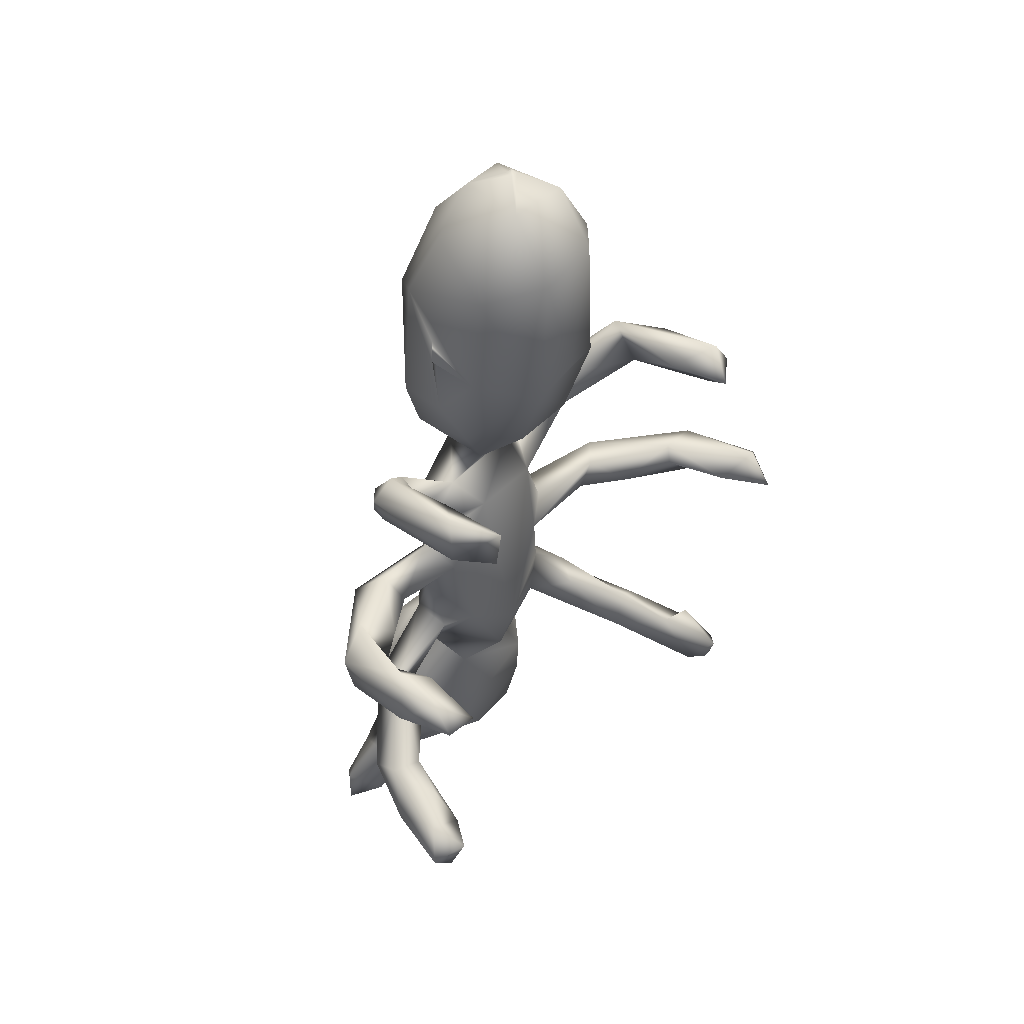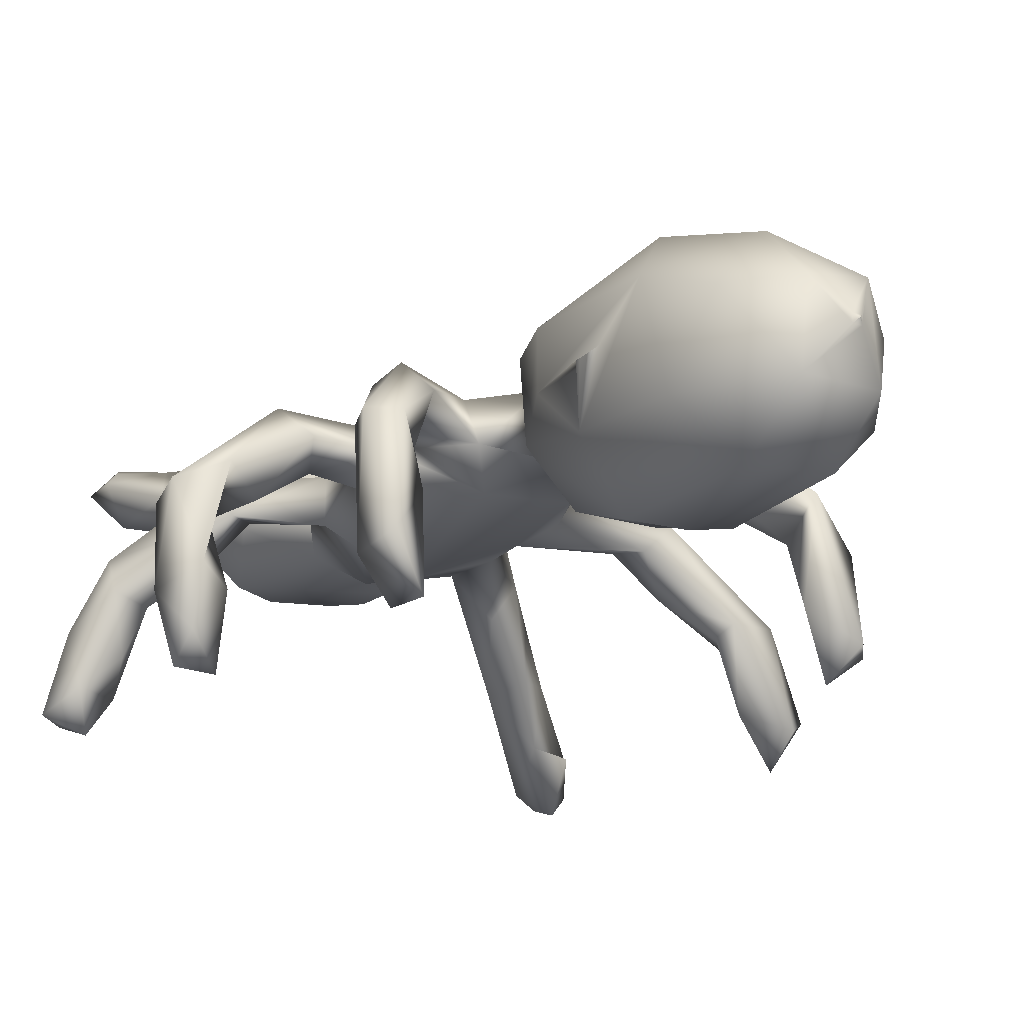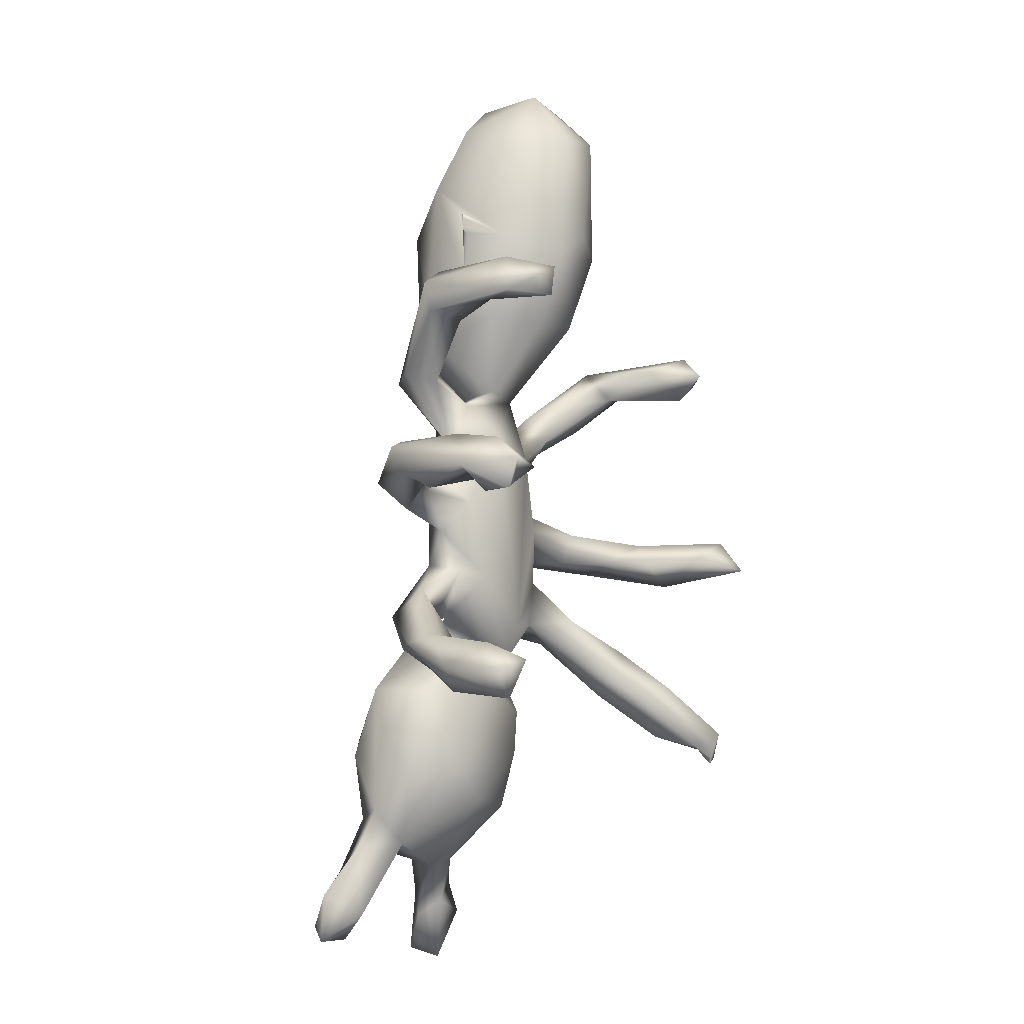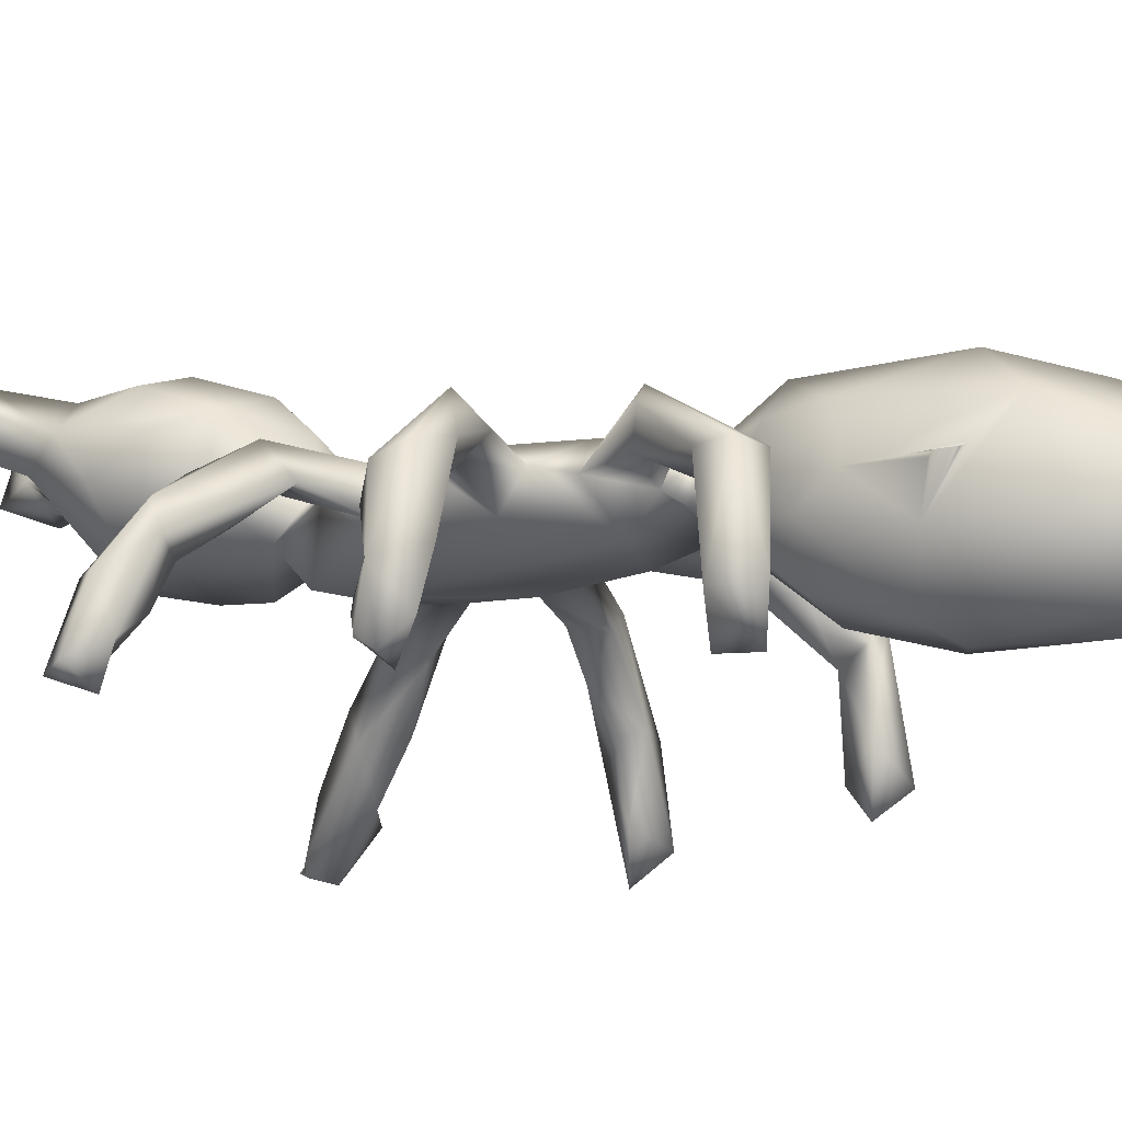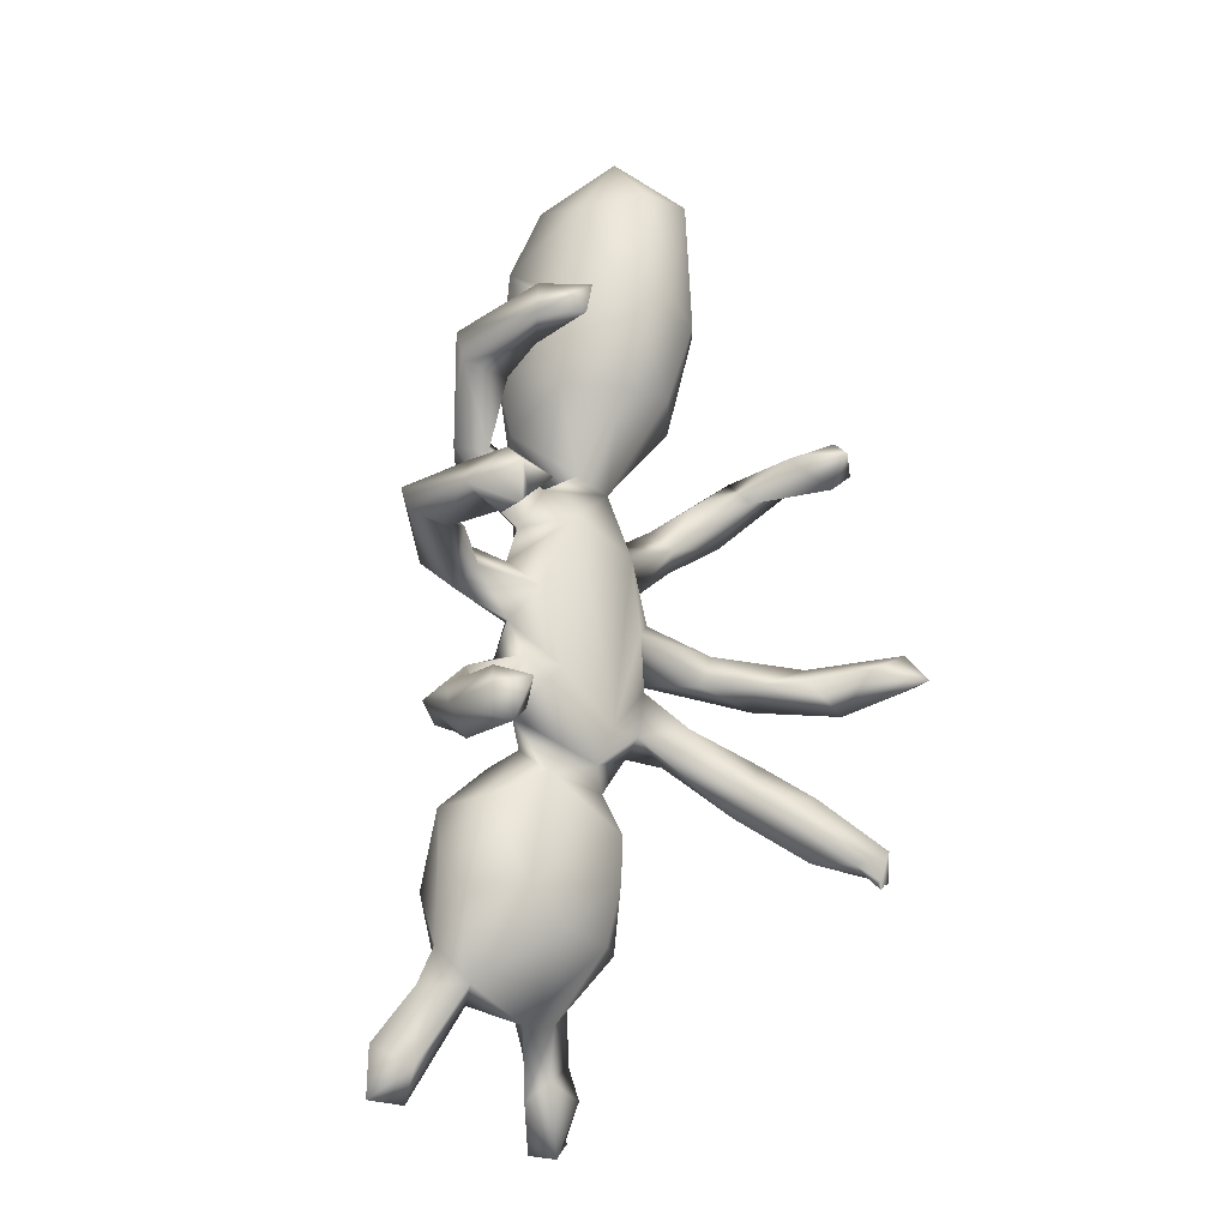
<metadata>
{"format":"obj","ext":"obj","renderer":"f3d","projection":"perspective","resolution":1024,"background":"white","views":[{"elev":42.8,"azim":132.9,"up":"+Y"},{"elev":-20.5,"azim":149.0,"up":"+Z"},{"elev":-15.7,"azim":120.1,"up":"+Y"},{"elev":-22.4,"azim":108.4,"up":"+Z"},{"elev":-30.9,"azim":135.0,"up":"+Y"}]}
</metadata>
<code>
v 32.39 61.91 49.95
v 34.98 64.28 48.32
v 34.7 60.4 45.67
v 38.75 61.69 49.86
v 36.98 59.05 55.4
v 36.6 63.73 57.28
v 41.16 61.91 56.26
v 40.58 63.85 57.13
v 46.79 63.83 64.69
v 40.74 36.61 47.86
v 43.14 38.48 45.64
v 43 35 47
v 43 35 47
v 42.67 35.67 46.67
v 42.6 35.55 47.4
v 43 35 47
v 43 35 47
v 43.33 35.67 46.67
v 43.4 35.52 47.4
v 45.87 36.76 47.51
v 42.3 39.3 50.71
v 44.14 42.55 49.8
v 46.6 40.48 54.59
v 46.96 38.12 52.2
v 48.23 43.73 49.93
v 48.47 45.4 54.98
v 46.11 60.53 59.26
v 42.7 60.12 62.66
v 43.95 61.87 64.32
v 51.87 61.54 66.7
v 47.64 77.87 62.28
v 42.04 83.14 48.47
v 44.37 80.79 49.22
v 44.35 86.22 48.47
v 45.71 83.06 45.74
v 48.21 83.97 51.53
v 43.24 83.78 56.69
v 47.71 81.32 57.5
v 47.62 85.28 60.72
v 54 15 78
v 54 15 78
v 54 15 78
v 54 15 78
v 56.46 12.67 76.79
v 54.57 14.6 77.6
v 54.6 14.6 78.4
v 54.42 15.4 77.6
v 54.5 15.4 78.4
v 56.72 13.83 80.45
v 56.21 21.35 75.48
v 56.15 31.04 69.52
v 52.96 43.82 53.91
v 56.49 41.54 68.61
v 51.52 47.8 54.44
v 52.22 42.78 57.19
v 56.99 51.14 58.26
v 51.22 47.2 59.77
v 56.11 48.88 62.85
v 55.16 52.05 61.33
v 50.38 60.19 62.73
v 49.54 63.79 62.02
v 53.72 75.29 63.05
v 52.66 80.29 61.65
v 54.89 78.1 65.42
v 52.15 74.18 65.42
v 60.61 17.25 76.9
v 65.28 22.31 72.27
v 55.72 17.99 74.58
v 57.81 20.26 79.14
v 59.91 18.8 74.3
v 61.31 23.37 72.17
v 61.38 29.14 65.15
v 67.41 29.15 64.49
v 57.88 32.05 76.57
v 57.97 27.47 74.14
v 62.15 26.51 77.4
v 61.27 39.98 63.16
v 61.09 35.27 63.59
v 56.73 41.24 72.84
v 60.69 36.42 78.35
v 62.7 42.42 76.87
v 59.04 49.55 65.07
v 63.09 43.99 64.15
v 66.13 45.12 61.71
v 62.48 46.99 72.34
v 61.4 47.01 67.62
v 59.63 55.54 61.81
v 60.52 50.3 61.86
v 60.35 56.54 68.58
v 58.25 64.06 62.7
v 60.73 61.51 61.13
v 57.69 64.06 66.12
v 57.16 58.7 65.4
v 58.16 68.16 65.35
v 61.18 70.45 61.91
v 52.01 76.99 67.91
v 60.13 69.17 68.37
v 67.57 76.83 68.08
v 59.47 74.39 65.65
v 63.5 77.49 66.81
v 58.34 85.84 59.47
v 63.08 85.39 54.8
v 58.48 88.25 68.09
v 59.54 82.52 66.71
v 63.68 85.4 72.95
v 61.97 94.08 52.18
v 66.56 94.93 50.92
v 56.94 92.25 62.05
v 58.31 98.59 67.66
v 58.19 96.45 55.84
v 63.69 108.5 51.35
v 56.64 98.93 61.42
v 58.69 103.9 66.13
v 63.73 100.1 71.7
v 58.3 106.2 56.31
v 63.26 113.4 55.73
v 59.48 109.3 61.88
v 63.11 112.3 64.64
v 67.64 106.9 69.32
v 70.28 23.5 74.69
v 72.7 24.03 71.32
v 71.96 31.85 64.29
v 66.53 28.56 79.04
v 71.56 27.33 77.52
v 70.44 43.71 63.83
v 70.86 36.68 78.7
v 64.66 49.39 61
v 70.91 47.15 67.53
v 70.14 43.38 76.26
v 70.55 47.05 72.38
v 71.32 53.71 61.33
v 66.08 49.19 69.66
v 71.99 61.32 68.79
v 75.27 54.98 66.56
v 69.6 71.27 60.86
v 74.85 58.9 65.27
v 71.97 74.46 63.51
v 70.45 68.83 68.98
v 64.11 76.96 62.48
v 68.63 77.11 62.22
v 68.41 83.17 72.52
v 69.26 84.15 55.27
v 73.74 84.43 59.55
v 70.09 92.04 52
v 62.66 94.95 72.41
v 70.49 97.81 71.93
v 69.87 106.7 51.31
v 69.1 113.4 63.18
v 69.81 113.3 55.75
v 65.6 114.6 59.6
v 65.6 114.6 60.4
v 66 115 60
v 66 115 60
v 66.4 114.6 59.6
v 66.4 114.6 60.4
v 66 115 60
v 66 115 60
v 74.58 13.62 77.56
v 76.55 15.87 74.1
v 78.92 13.11 77.71
v 76.6 14.6 79.46
v 77.4 15.4 79.5
v 77 15 80
v 77 15 80
v 77 15 80
v 77 15 80
v 76.42 23.77 74.54
v 74.73 21.04 78.37
v 79.35 18.1 77.17
v 75.95 30.74 68.49
v 75.53 27.54 73.26
v 75.66 40.4 66.43
v 77.24 36.08 71.24
v 74.79 34.02 76.57
v 76.01 41.24 73.08
v 78.4 47.18 64.28
v 73.71 48.96 65.57
v 74.83 54.03 62.63
v 81.52 50.46 63.4
v 73.04 62.47 62.55
v 80.32 61.93 63.49
v 80.99 60.19 66.1
v 74.6 69.14 64.41
v 75.14 65.46 65.32
v 72.06 72.26 67.95
v 79.6 75.65 68.25
v 82.12 75.78 65.7
v 80.11 74.88 62.79
v 81.35 81.08 58.95
v 73.08 82.45 67.41
v 78.17 78.31 65.29
v 74.8 87.82 67.54
v 75 93.77 57.13
v 75.05 88.17 62.11
v 75.58 94.6 61.6
v 76 95 62
v 76 95 62
v 76 95.5 62
v 76 95.5 62
v 74.68 104.6 56.17
v 75.58 97.4 62.4
v 76 96.5 62
v 76 96.5 62
v 76 97 62
v 76 97 62
v 74.82 101.6 66.36
v 73.44 108.9 63.14
v 89.02 39.55 46.06
v 86.42 38.81 49.71
v 86.22 40.14 59.04
v 87.19 42.14 52.36
v 88.36 37.19 55.14
v 85.64 43.19 56.68
v 81.07 44.93 60.69
v 84.62 43.2 63.82
v 82.1 47.64 66.99
v 87.14 60.37 46.04
v 87.19 60.1 53.24
v 87.38 62.49 52.32
v 85.22 62.56 60.05
v 88.26 60.47 58.55
v 83.65 62.73 68.14
v 88.71 65.19 61.88
v 81.59 65.09 65.43
v 83.11 81.06 46.16
v 81.53 82.83 54.87
v 82.43 84.65 46.13
v 86.12 81.45 49.64
v 85.27 85.77 50.64
v 86.23 80.87 59.83
v 84.89 85.94 59.65
v 87.2 83.96 60.01
v 89.72 35.56 47.6
v 92.37 38.15 47.66
v 90.49 41.36 49.54
v 90.95 39.36 54.61
v 89.03 42.7 60.38
v 88.73 43.44 57.6
v 89 58 48
v 88.6 58.6 47.6
v 90.51 63.16 48.51
v 89 58 48
v 90.76 60.46 46.1
v 89 58 48.5
v 88.97 58 50.93
v 90.44 58.87 56.9
v 89 58 48.5
v 89.4 58 49.6
v 90.36 64.36 53.6
v 92.47 60.15 52.02
v 92.79 63.33 60.31
v 92.72 60.35 59.1
f 5 3 4
f 5 4 7
f 1 5 6
f 6 5 28
f 15 10 14
f 10 11 14
f 21 24 23
f 22 10 21
f 21 25 22
f 26 21 23
f 7 27 5
f 6 28 29
f 8 27 7
f 61 27 8
f 29 30 9
f 9 6 29
f 9 61 8
f 34 35 32
f 34 36 35
f 33 35 36
f 38 33 36
f 37 33 38
f 38 31 37
f 46 44 49
f 46 40 45
f 47 44 45
f 48 41 46
f 68 48 49
f 50 68 49
f 24 20 52
f 25 52 20
f 54 52 25
f 55 24 52
f 56 52 54
f 26 55 57
f 54 57 59
f 59 56 54
f 57 58 59
f 93 28 60
f 92 61 9
f 31 38 62
f 62 65 31
f 63 64 62
f 31 65 96
f 96 64 39
f 44 66 49
f 68 70 44
f 70 66 44
f 71 66 70
f 69 66 67
f 71 50 75
f 75 69 76
f 74 75 76
f 74 76 123
f 77 51 53
f 55 52 88
f 86 79 85
f 85 79 81
f 56 88 52
f 87 127 88
f 58 82 59
f 92 30 93
f 93 87 89
f 92 93 89
f 97 89 138
f 127 91 95
f 96 94 97
f 95 94 62
f 94 92 97
f 64 99 62
f 99 64 96
f 97 99 96
f 104 101 100
f 101 102 139
f 101 104 103
f 104 100 105
f 106 101 110
f 107 106 111
f 113 109 114
f 109 145 114
f 116 111 115
f 117 113 118
f 113 114 119
f 120 67 121
f 121 67 73
f 77 122 78
f 81 80 126
f 127 84 88
f 125 83 84
f 177 128 125
f 129 85 81
f 177 84 131
f 133 177 134
f 135 127 95
f 141 100 98
f 137 98 185
f 98 140 190
f 142 139 102
f 139 142 140
f 106 144 102
f 145 105 146
f 105 141 146
f 107 147 144
f 149 111 116
f 118 150 116
f 153 150 151
f 150 149 116
f 152 154 150
f 156 155 154
f 157 151 155
f 148 154 155
f 118 148 155
f 207 149 148
f 168 158 161
f 158 159 160
f 165 161 160
f 162 165 160
f 164 162 168
f 124 120 168
f 168 162 169
f 168 169 167
f 169 159 167
f 171 121 170
f 122 170 121
f 167 121 171
f 172 122 125
f 173 170 172
f 175 174 171
f 171 170 173
f 172 175 173
f 214 176 179
f 130 175 128
f 175 172 128
f 130 129 175
f 178 176 177
f 134 177 216
f 216 177 176
f 178 134 179
f 180 136 131
f 136 181 182
f 137 183 135
f 181 180 184
f 183 138 184
f 138 183 185
f 186 183 187
f 137 188 183
f 191 189 188
f 185 191 137
f 187 183 188
f 186 191 185
f 192 143 194
f 192 141 190
f 144 143 142
f 194 143 193
f 193 196 195
f 194 197 199
f 146 141 192
f 146 192 206
f 206 192 194
f 201 206 194
f 203 194 199
f 201 204 193
f 205 194 203
f 207 200 149
f 214 215 176
f 210 215 214
f 216 237 179
f 179 134 216
f 217 218 219
f 218 217 245
f 241 217 219
f 181 220 182
f 182 220 221
f 224 220 181
f 223 220 224
f 222 223 224
f 188 189 230
f 225 226 227
f 228 225 227
f 229 226 231
f 232 228 229
f 231 226 189
f 231 189 191
f 226 228 230
f 191 186 231
f 186 187 232
f 209 233 212
f 236 233 234
f 208 209 235
f 211 238 235
f 210 212 237
f 241 243 217
f 245 239 244
f 250 247 243
f 218 250 246
f 249 241 219
f 251 250 249
f 218 246 221
f 221 249 219
f 251 249 223
f 2 3 1
f 1 3 5
f 2 4 3
f 4 8 7
f 2 8 4
f 6 2 1
f 8 2 6
f 6 9 8
f 15 14 12
f 18 14 11
f 14 18 16
f 18 19 17
f 19 15 13
f 20 18 11
f 19 18 20
f 22 11 10
f 10 15 19
f 10 19 20
f 24 21 10
f 24 10 20
f 11 25 20
f 22 25 11
f 26 25 21
f 28 5 27
f 29 28 30
f 33 32 35
f 34 32 37
f 37 32 33
f 34 39 36
f 39 34 37
f 39 37 31
f 39 31 96
f 46 45 44
f 47 68 44
f 42 47 45
f 43 48 47
f 49 48 46
f 68 47 48
f 50 49 69
f 53 51 79
f 26 23 55
f 55 23 24
f 26 54 25
f 58 57 55
f 57 54 26
f 28 27 60
f 27 61 60
f 61 91 60
f 30 28 93
f 92 9 30
f 92 90 61
f 62 94 65
f 65 94 96
f 39 38 36
f 39 63 38
f 63 62 38
f 64 63 39
f 68 50 70
f 69 49 66
f 50 71 70
f 71 67 66
f 75 51 71
f 51 72 71
f 72 78 73
f 67 71 72
f 51 75 74
f 75 50 69
f 76 69 67
f 80 74 123
f 78 72 51
f 78 51 77
f 79 51 74
f 80 79 74
f 58 55 88
f 83 82 84
f 53 83 77
f 86 83 53
f 79 86 53
f 82 83 86
f 79 80 81
f 87 56 59
f 82 58 88
f 87 88 56
f 82 88 84
f 89 59 82
f 132 82 86
f 89 82 132
f 86 85 132
f 89 132 138
f 91 93 60
f 90 91 61
f 93 91 87
f 91 127 87
f 87 59 89
f 97 92 89
f 94 95 90
f 95 91 90
f 94 90 92
f 98 97 138
f 99 139 95
f 139 135 95
f 62 99 95
f 139 99 100
f 100 99 97
f 101 139 100
f 103 104 105
f 106 102 101
f 107 144 106
f 103 108 101
f 108 110 101
f 112 108 103
f 109 103 145
f 145 103 105
f 110 111 106
f 111 110 115
f 115 110 108
f 115 108 112
f 112 103 109
f 109 115 112
f 109 113 115
f 117 115 113
f 116 115 117
f 117 118 116
f 119 118 113
f 67 72 73
f 122 121 73
f 76 67 120
f 76 120 124
f 123 76 124
f 124 126 123
f 78 122 73
f 125 122 77
f 80 123 126
f 83 125 77
f 177 125 84
f 130 128 132
f 85 130 132
f 85 129 130
f 129 81 126
f 127 131 84
f 133 138 132
f 177 132 128
f 133 132 177
f 135 131 127
f 139 137 135
f 140 137 139
f 100 97 98
f 138 185 98
f 190 141 98
f 140 98 137
f 140 142 143
f 105 100 141
f 144 142 102
f 119 114 146
f 114 145 146
f 111 147 107
f 149 147 111
f 206 119 146
f 207 119 206
f 207 148 119
f 118 151 150
f 150 154 149
f 118 155 151
f 148 149 154
f 148 118 119
f 160 161 158
f 169 162 160
f 159 169 160
f 164 168 161
f 168 120 158
f 120 121 159
f 120 159 158
f 121 167 159
f 168 171 124
f 171 168 167
f 172 170 122
f 126 124 174
f 175 129 126
f 174 124 171
f 175 126 174
f 175 171 173
f 128 172 125
f 177 131 178
f 178 179 176
f 136 133 134
f 135 180 131
f 136 178 131
f 180 181 136
f 136 134 178
f 222 184 133
f 133 136 182
f 222 133 182
f 135 184 180
f 183 184 135
f 184 138 133
f 185 183 186
f 191 188 137
f 190 140 143
f 192 190 143
f 193 143 144
f 194 193 195
f 197 194 195
f 193 198 196
f 200 144 147
f 200 193 144
f 193 206 201
f 206 193 200
f 193 202 198
f 204 202 193
f 205 201 194
f 147 149 200
f 207 206 200
f 210 209 212
f 213 209 210
f 211 209 213
f 235 209 211
f 238 211 213
f 213 210 214
f 216 215 237
f 238 179 237
f 215 210 237
f 176 215 216
f 179 213 214
f 179 238 213
f 252 182 221
f 219 218 221
f 222 182 252
f 224 181 184
f 224 184 222
f 230 187 188
f 226 225 228
f 229 227 226
f 227 229 228
f 231 232 229
f 230 189 226
f 232 187 230
f 232 230 228
f 232 231 186
f 208 233 209
f 208 234 233
f 208 235 234
f 212 233 236
f 234 235 236
f 236 235 238
f 238 237 236
f 237 212 236
f 243 240 217
f 240 243 242
f 245 240 239
f 245 217 240
f 248 245 244
f 243 247 242
f 250 248 247
f 250 218 245
f 245 248 250
f 241 250 243
f 241 249 250
f 251 252 250
f 220 223 221
f 221 223 249
f 221 246 252
f 252 246 250
f 251 222 252
f 223 222 251

</code>
